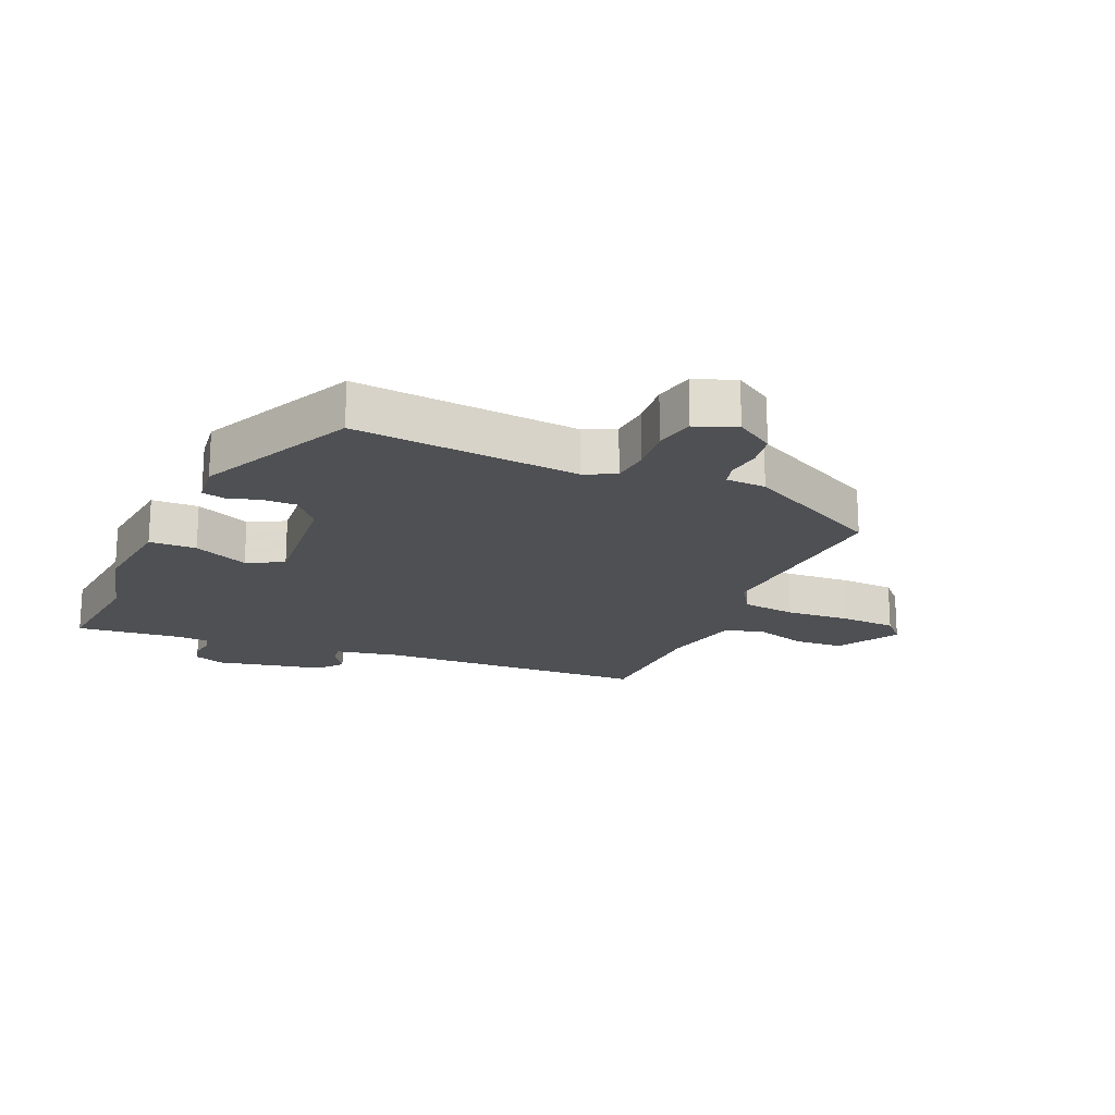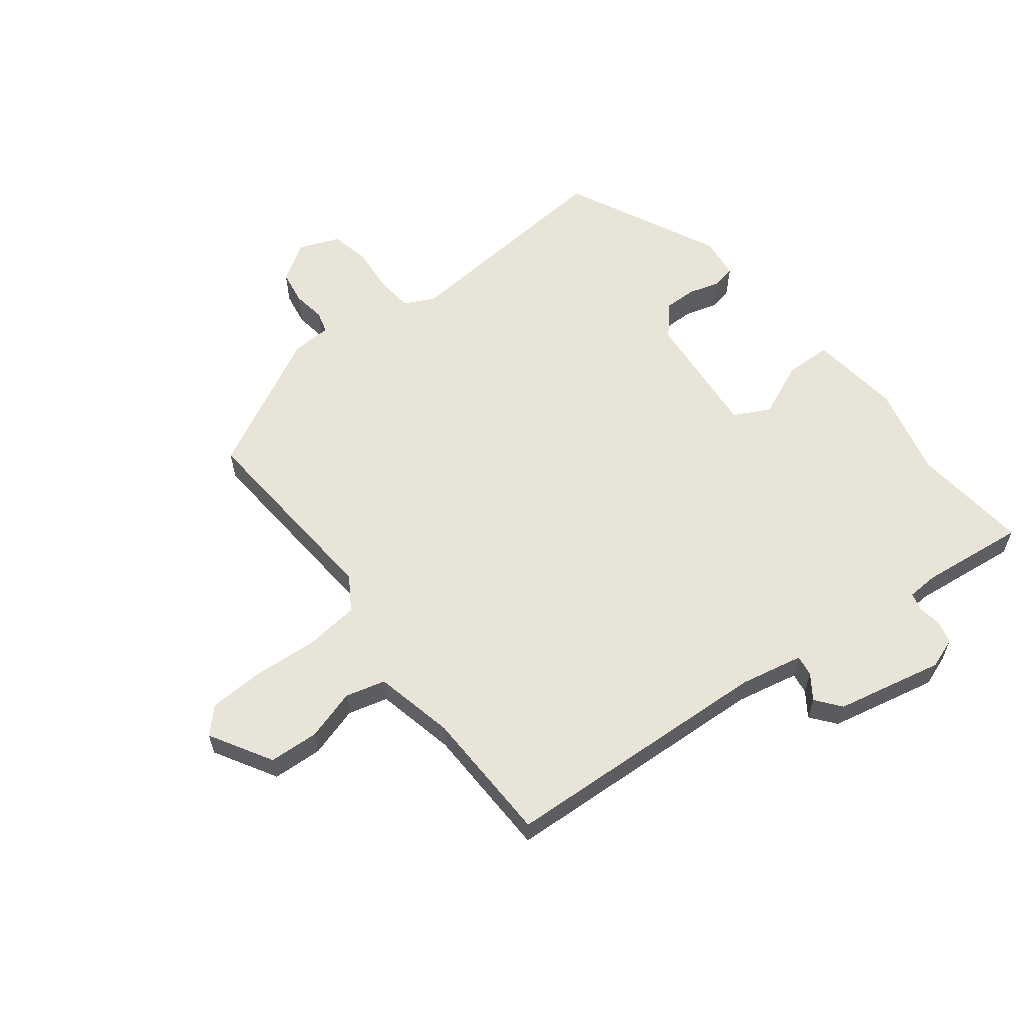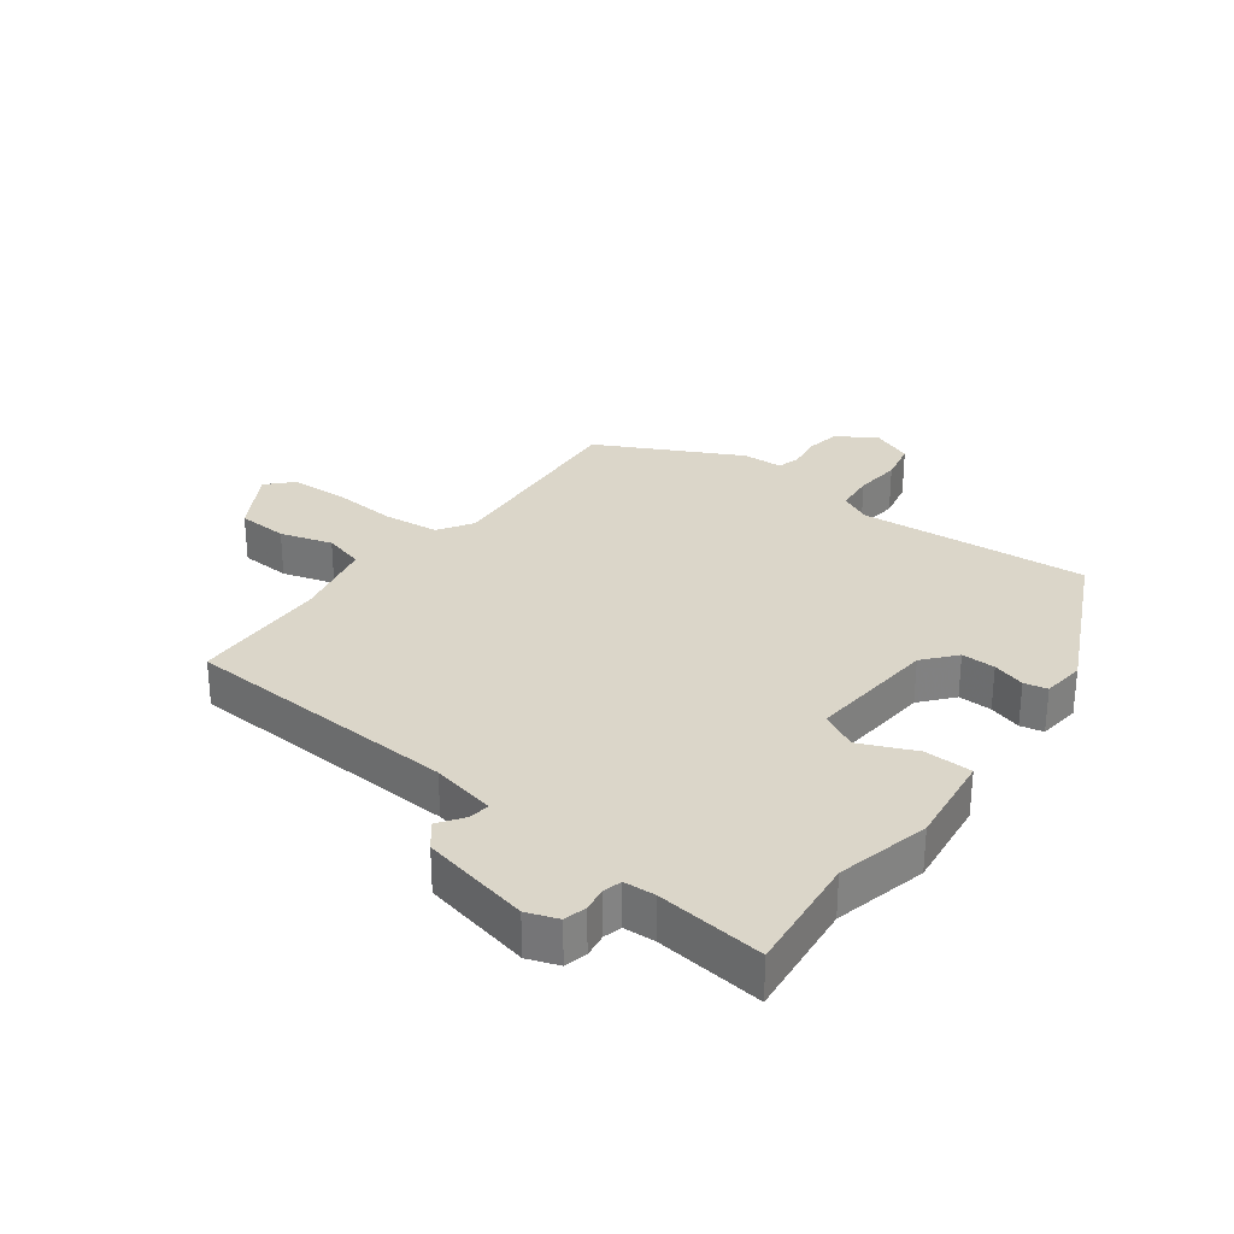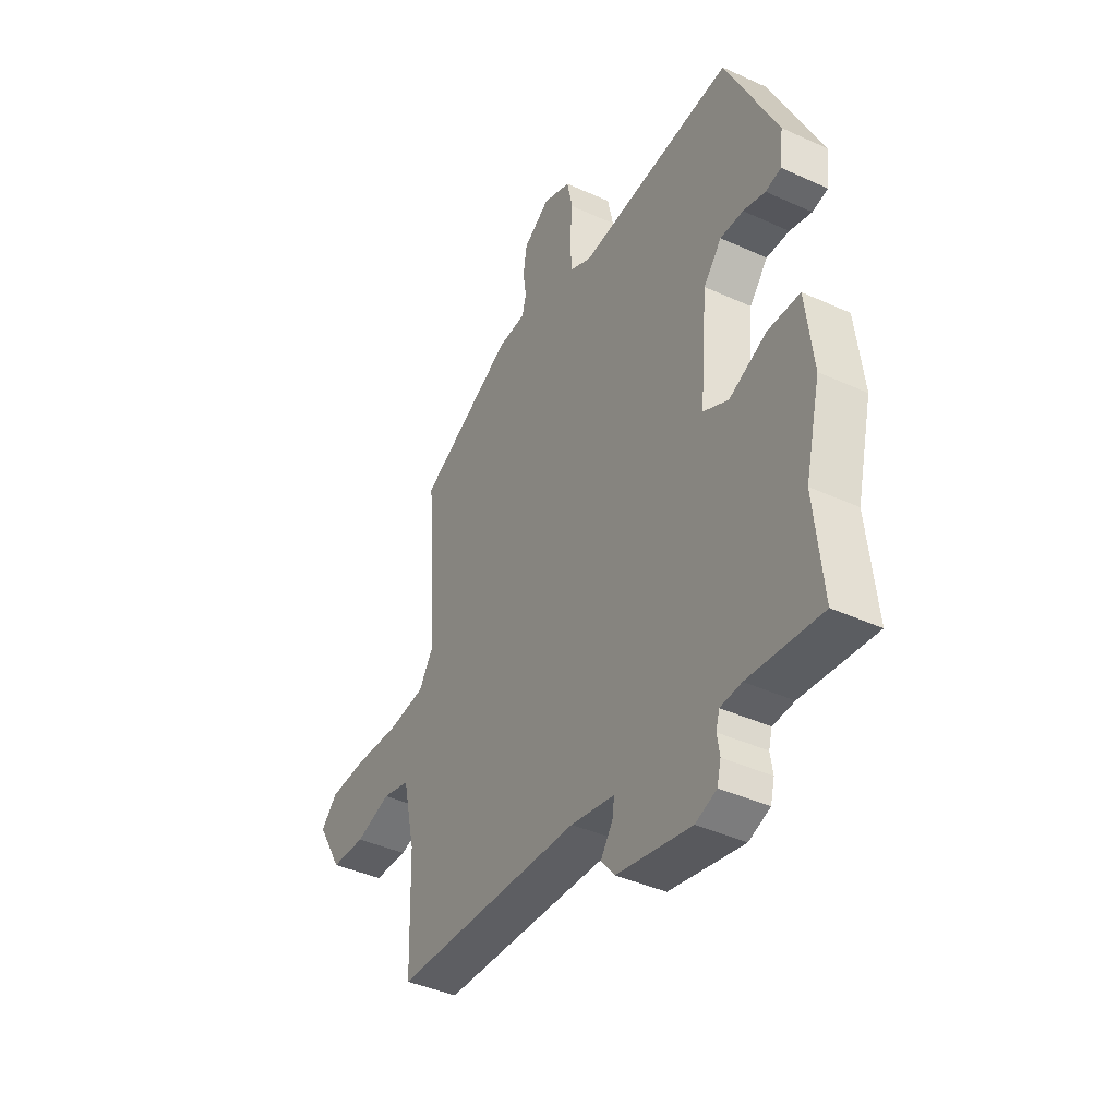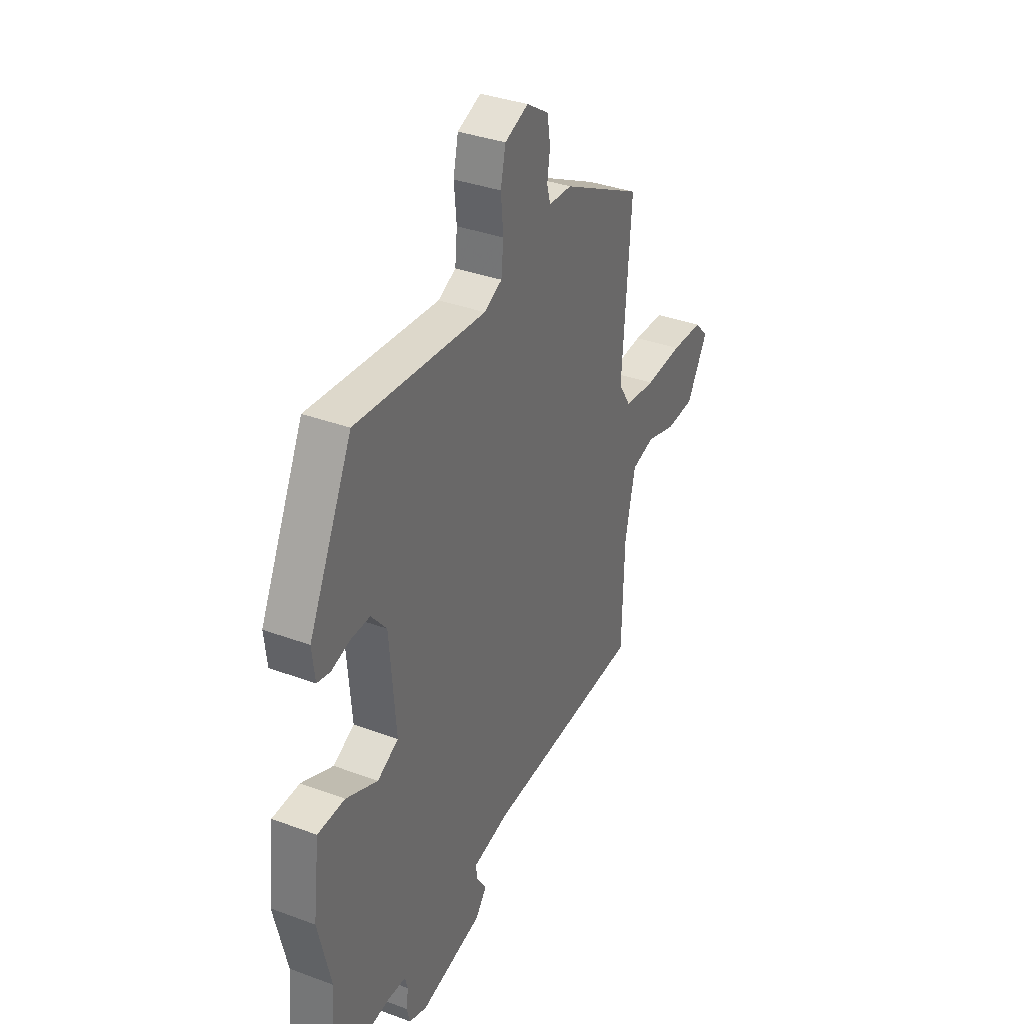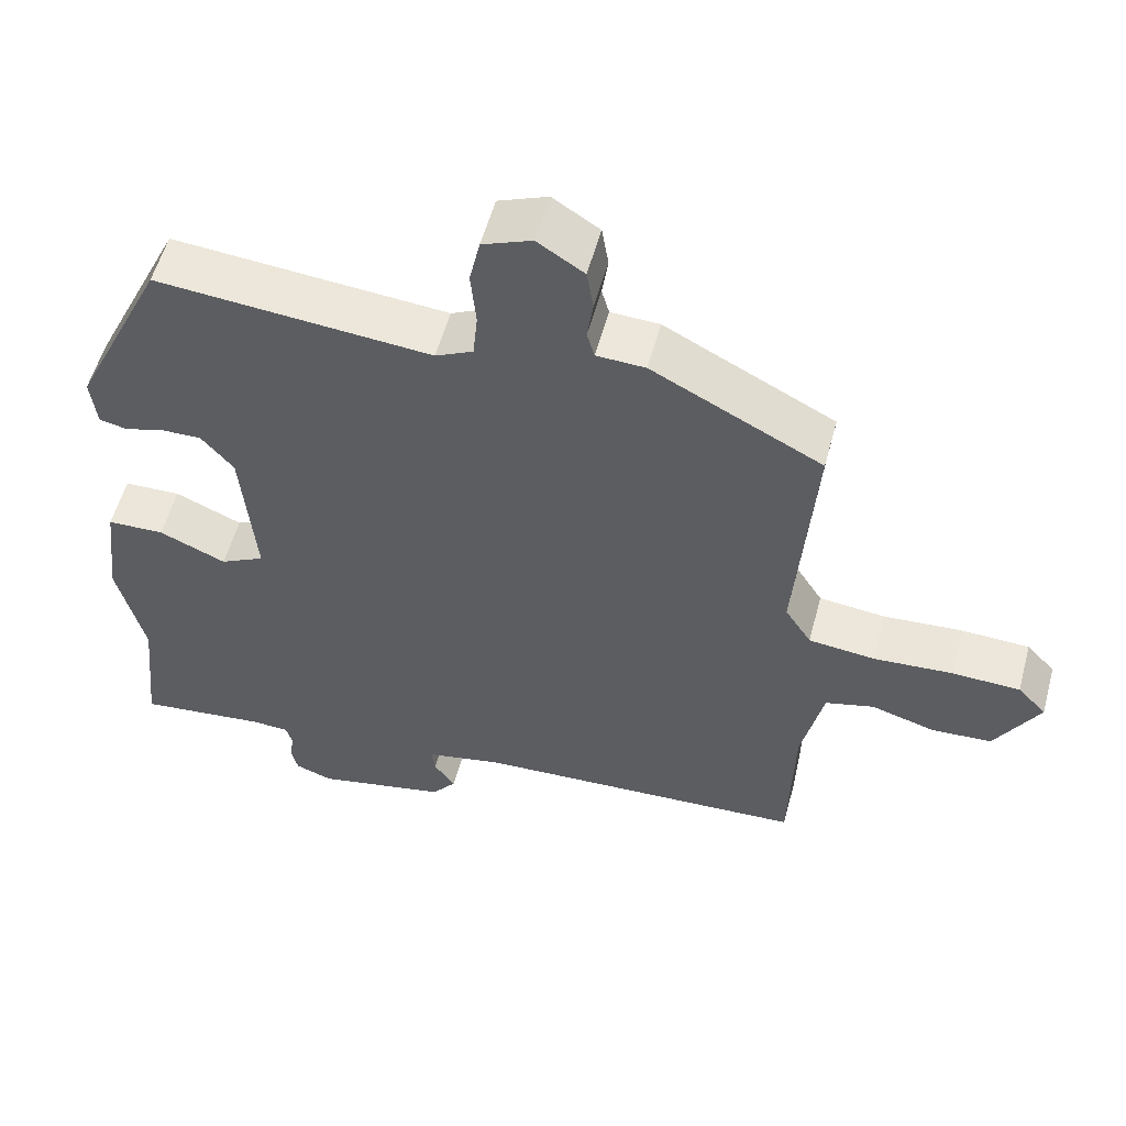
<metadata>
{"format":"obj","ext":"obj","renderer":"f3d","projection":"perspective","resolution":1024,"background":"white","views":[{"elev":-19.2,"azim":-23.4,"up":"+Y"},{"elev":60.0,"azim":142.4,"up":"+Y"},{"elev":29.8,"azim":-143.1,"up":"+Y"},{"elev":-41.0,"azim":-119.1,"up":"+Z"},{"elev":35.5,"azim":-63.8,"up":"+Z"},{"elev":55.3,"azim":15.0,"up":"+Z"}]}
</metadata>
<code>
v 0.489 0.07 0.406
v 0.464 0.07 0.076
v 0.499 0.07 0.021
v 0.587 0.07 0.011
v 0.693 0.07 0.018
v 0.783 0.07 0.014
v 0.821 0.07 -0.026
v 0.762 0.07 -0.127
v 0.681 0.07 -0.131
v 0.598 0.07 -0.106
v 0.533 0.07 -0.123
v 0.504 0.07 -0.253
v 0.498 0.07 -0.473
v 0.054 0.07 -0.494
v -0.049 0.07 -0.515
v -0.044 0.07 -0.549
v -0.016 0.07 -0.589
v -0.048 0.07 -0.629
v -0.223 0.07 -0.666
v -0.273 0.07 -0.648
v -0.282 0.07 -0.612
v -0.276 0.07 -0.573
v -0.284 0.07 -0.544
v -0.334 0.07 -0.541
v -0.506 0.07 -0.56
v -0.486 0.07 -0.369
v -0.522 0.07 -0.22
v -0.504 0.07 -0.071
v -0.428 0.07 -0.069
v -0.339 0.07 -0.108
v -0.28 0.07 -0.078
v -0.298 0.07 0.129
v -0.341 0.07 0.18
v -0.395 0.07 0.179
v -0.447 0.07 0.164
v -0.484 0.07 0.172
v -0.492 0.07 0.24
v -0.37 0.07 0.493
v -0.004 0.07 0.461
v 0.046 0.07 0.485
v 0.052 0.07 0.547
v 0.045 0.07 0.621
v 0.059 0.07 0.685
v 0.125 0.07 0.711
v 0.187 0.07 0.671
v 0.196 0.07 0.616
v 0.188 0.07 0.562
v 0.198 0.07 0.526
v 0.263 0.07 0.523
v 0.489 0 0.406
v 0.464 0 0.076
v 0.499 0 0.021
v 0.587 0 0.011
v 0.693 0 0.018
v 0.783 0 0.014
v 0.821 0 -0.026
v 0.762 0 -0.127
v 0.681 0 -0.131
v 0.598 0 -0.106
v 0.533 0 -0.123
v 0.504 0 -0.253
v 0.498 0 -0.473
v 0.054 0 -0.494
v -0.049 0 -0.515
v -0.044 0 -0.549
v -0.016 0 -0.589
v -0.048 0 -0.629
v -0.223 0 -0.666
v -0.273 0 -0.648
v -0.282 0 -0.612
v -0.276 0 -0.573
v -0.284 0 -0.544
v -0.334 0 -0.541
v -0.506 0 -0.56
v -0.486 0 -0.369
v -0.522 0 -0.22
v -0.504 0 -0.071
v -0.428 0 -0.069
v -0.339 0 -0.108
v -0.28 0 -0.078
v -0.298 0 0.129
v -0.341 0 0.18
v -0.395 0 0.179
v -0.447 0 0.164
v -0.484 0 0.172
v -0.492 0 0.24
v -0.37 0 0.493
v -0.004 0 0.461
v 0.046 0 0.485
v 0.052 0 0.547
v 0.045 0 0.621
v 0.059 0 0.685
v 0.125 0 0.711
v 0.187 0 0.671
v 0.196 0 0.616
v 0.188 0 0.562
v 0.198 0 0.526
v 0.263 0 0.523
f 48 49 1 2
f 45 46 47
f 44 45 47
f 43 44 47
f 42 43 47
f 41 42 47
f 40 41 47 48
f 39 40 48 2
f 37 38 39
f 36 37 39
f 35 36 39
f 34 35 39
f 33 34 39
f 39 2 3
f 33 39 3
f 32 33 3
f 28 29 30
f 27 28 30
f 26 27 30
f 26 30 31
f 25 26 31
f 24 25 31
f 23 24 31
f 22 23 31
f 20 21 22
f 19 20 22
f 18 19 22
f 17 18 22
f 16 17 22
f 15 16 22 31
f 31 32 3
f 15 31 3
f 14 15 3
f 8 9 10
f 7 8 10
f 6 7 10
f 5 6 10
f 4 5 10
f 4 10 11
f 3 4 11
f 12 13 14 3
f 3 11 12
f 51 50 98 97
f 96 95 94
f 96 94 93
f 96 93 92
f 96 92 91
f 96 91 90
f 97 96 90 89
f 51 97 89 88
f 88 87 86
f 88 86 85
f 88 85 84
f 88 84 83
f 88 83 82
f 52 51 88
f 52 88 82
f 52 82 81
f 79 78 77
f 79 77 76
f 79 76 75
f 80 79 75
f 80 75 74
f 80 74 73
f 80 73 72
f 80 72 71
f 71 70 69
f 71 69 68
f 71 68 67
f 71 67 66
f 71 66 65
f 80 71 65 64
f 52 81 80
f 52 80 64
f 52 64 63
f 59 58 57
f 59 57 56
f 59 56 55
f 59 55 54
f 59 54 53
f 60 59 53
f 60 53 52
f 52 63 62 61
f 61 60 52
f 1 50 51 2
f 2 51 52 3
f 3 52 53 4
f 4 53 54 5
f 5 54 55 6
f 6 55 56 7
f 7 56 57 8
f 8 57 58 9
f 9 58 59 10
f 10 59 60 11
f 11 60 61 12
f 12 61 62 13
f 13 62 63 14
f 14 63 64 15
f 15 64 65 16
f 16 65 66 17
f 17 66 67 18
f 18 67 68 19
f 19 68 69 20
f 20 69 70 21
f 21 70 71 22
f 22 71 72 23
f 23 72 73 24
f 24 73 74 25
f 25 74 75 26
f 26 75 76 27
f 27 76 77 28
f 28 77 78 29
f 29 78 79 30
f 30 79 80 31
f 31 80 81 32
f 32 81 82 33
f 33 82 83 34
f 34 83 84 35
f 35 84 85 36
f 36 85 86 37
f 37 86 87 38
f 38 87 88 39
f 39 88 89 40
f 40 89 90 41
f 41 90 91 42
f 42 91 92 43
f 43 92 93 44
f 44 93 94 45
f 45 94 95 46
f 46 95 96 47
f 47 96 97 48
f 48 97 98 49
f 49 98 50 1

</code>
